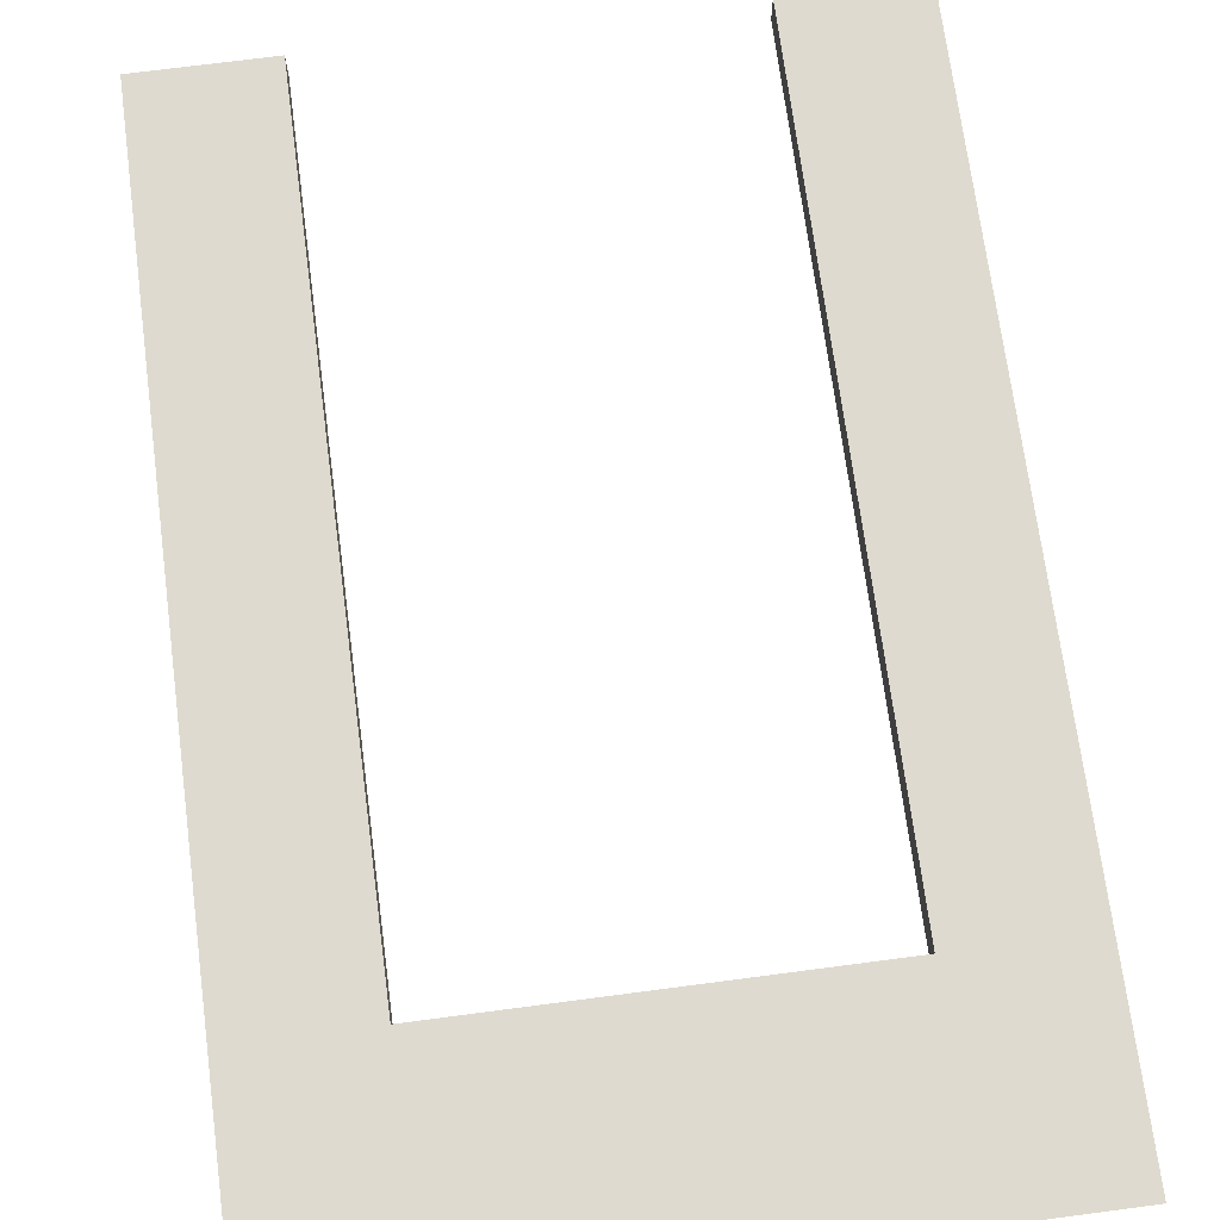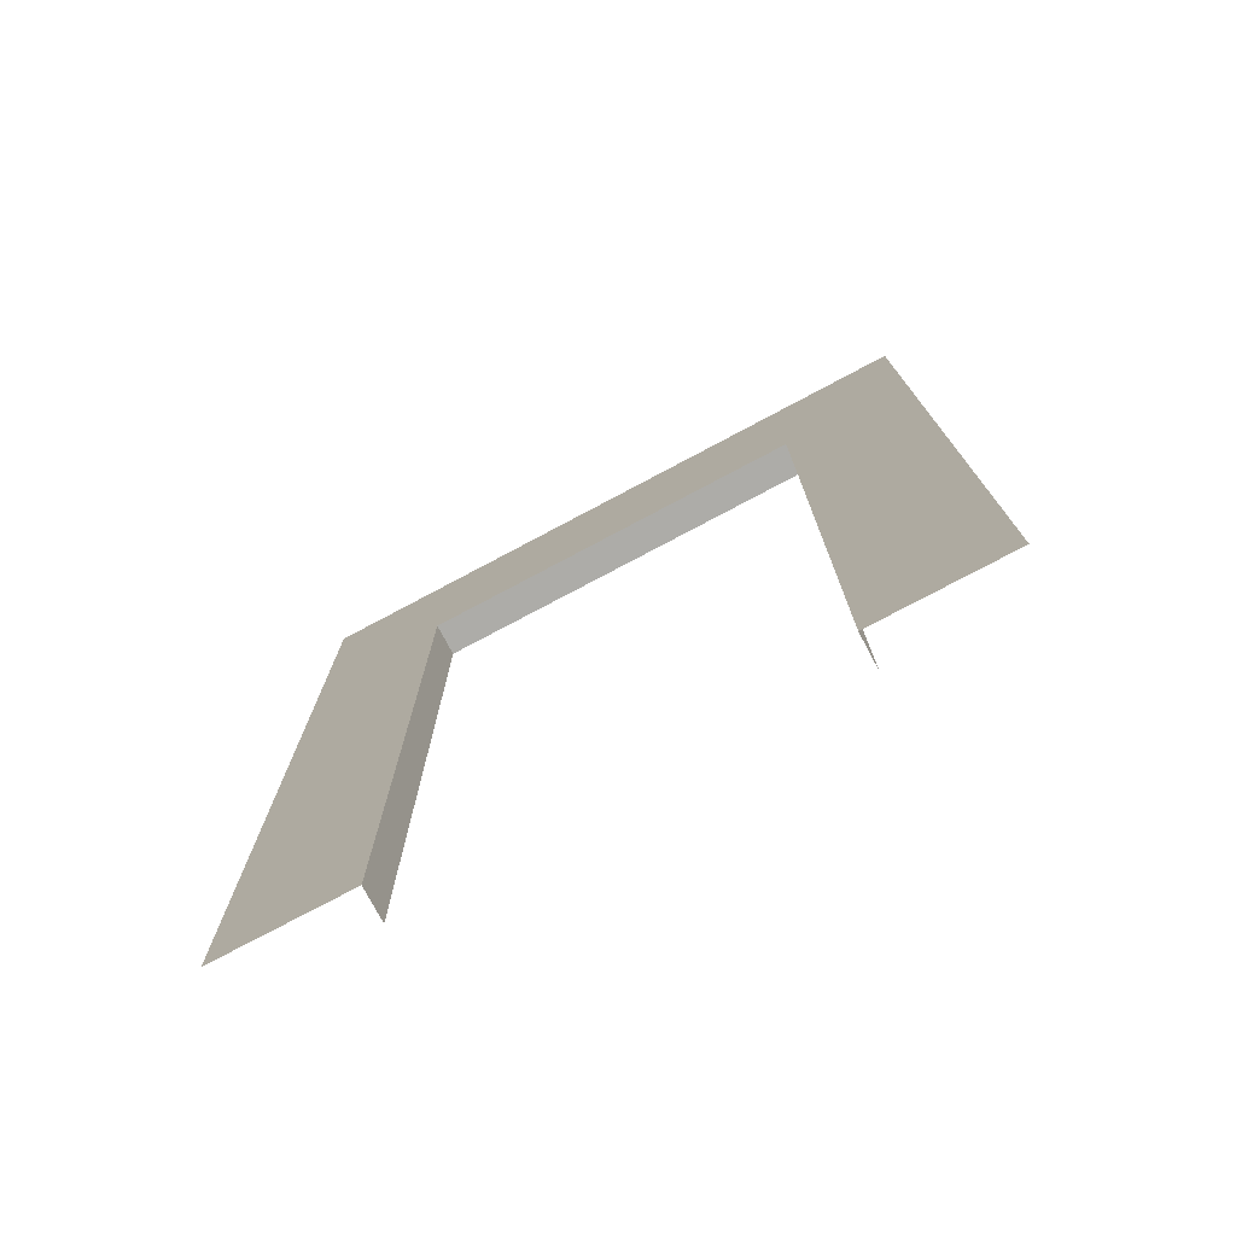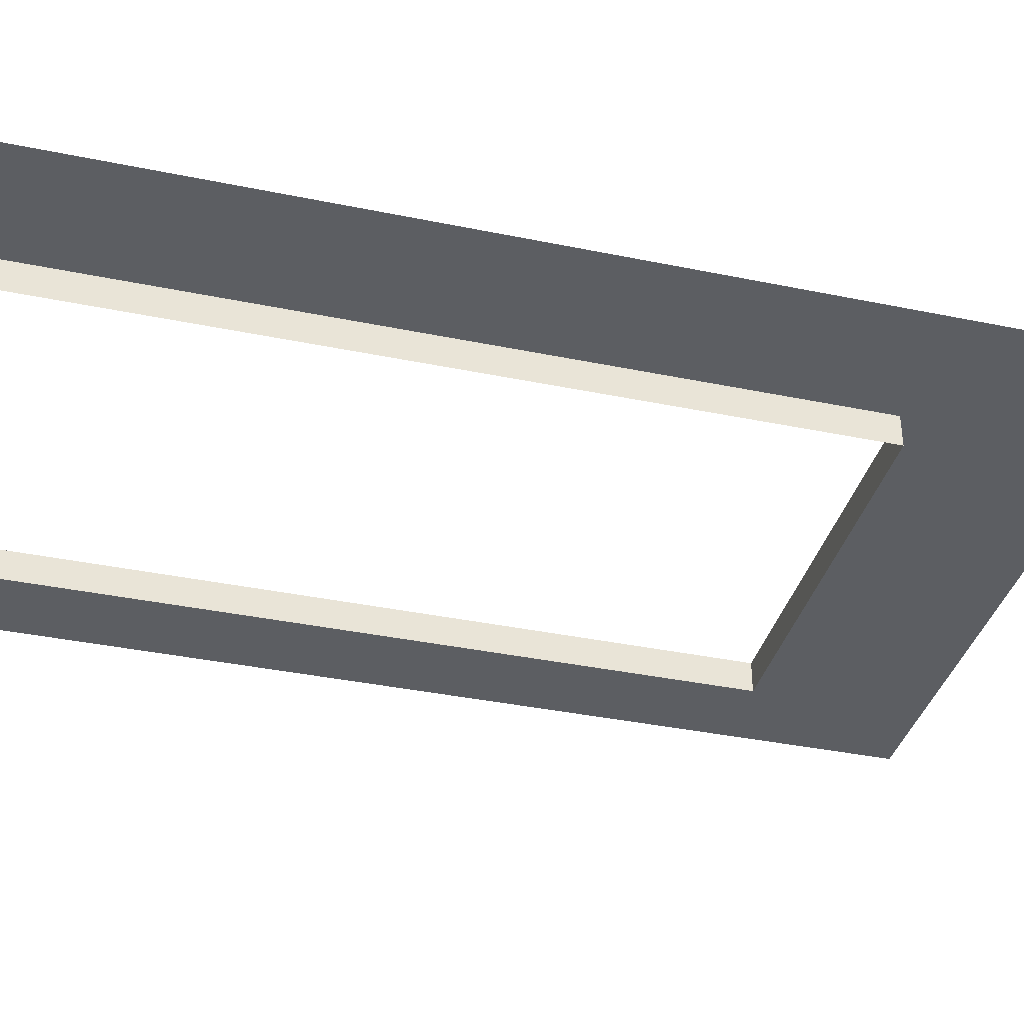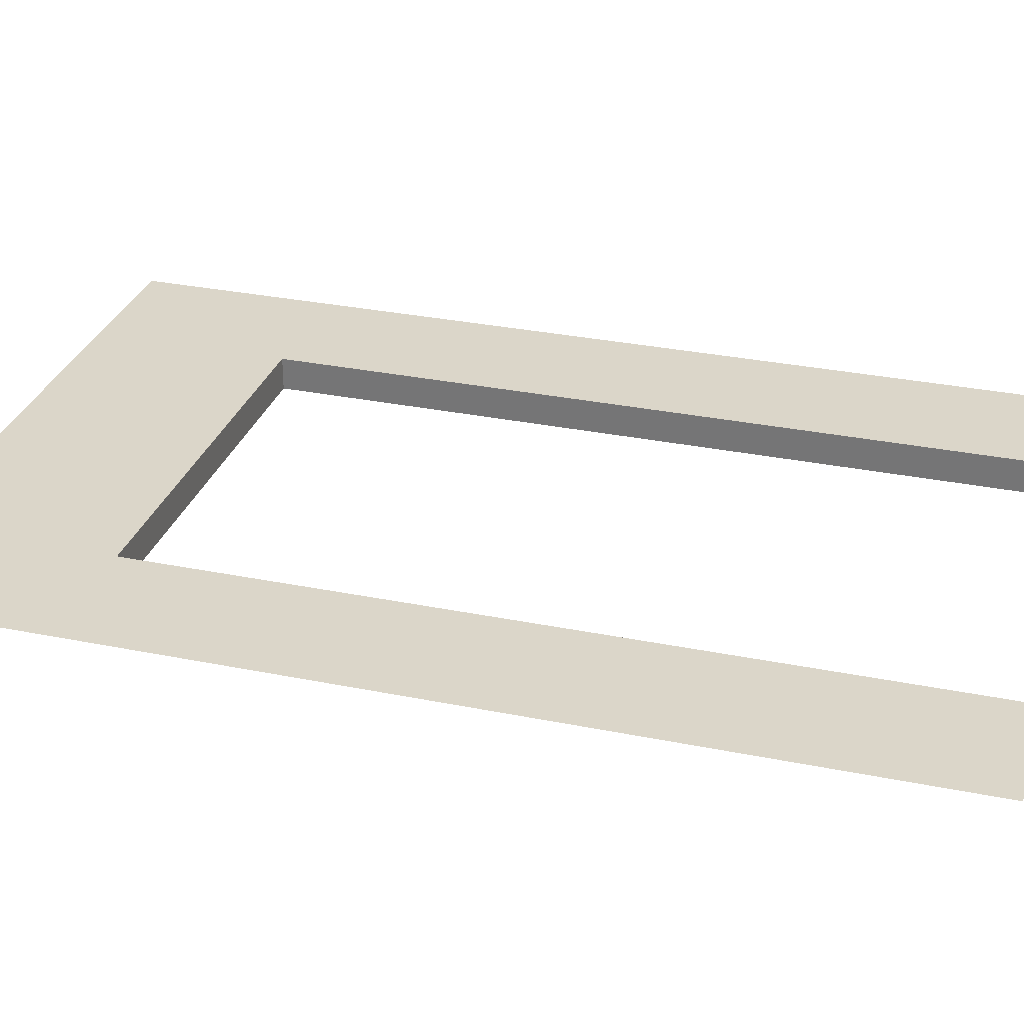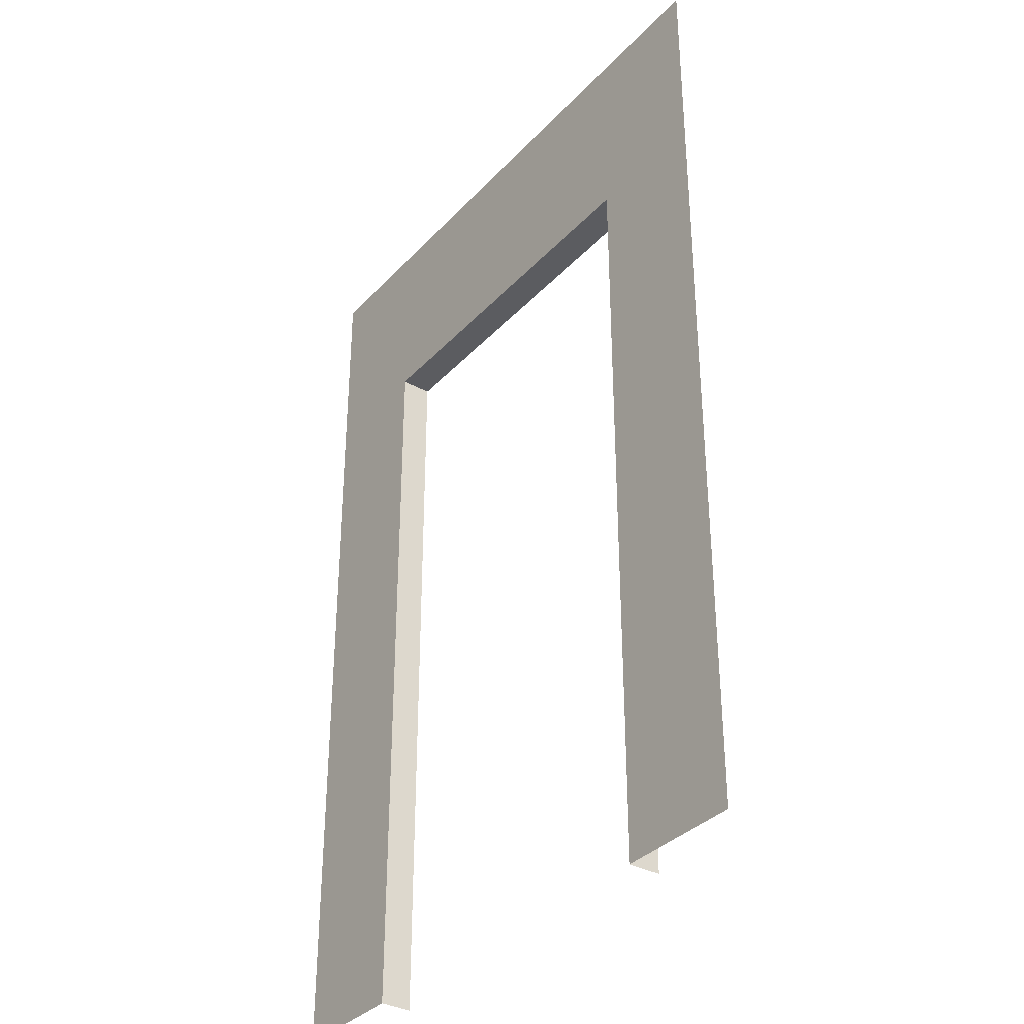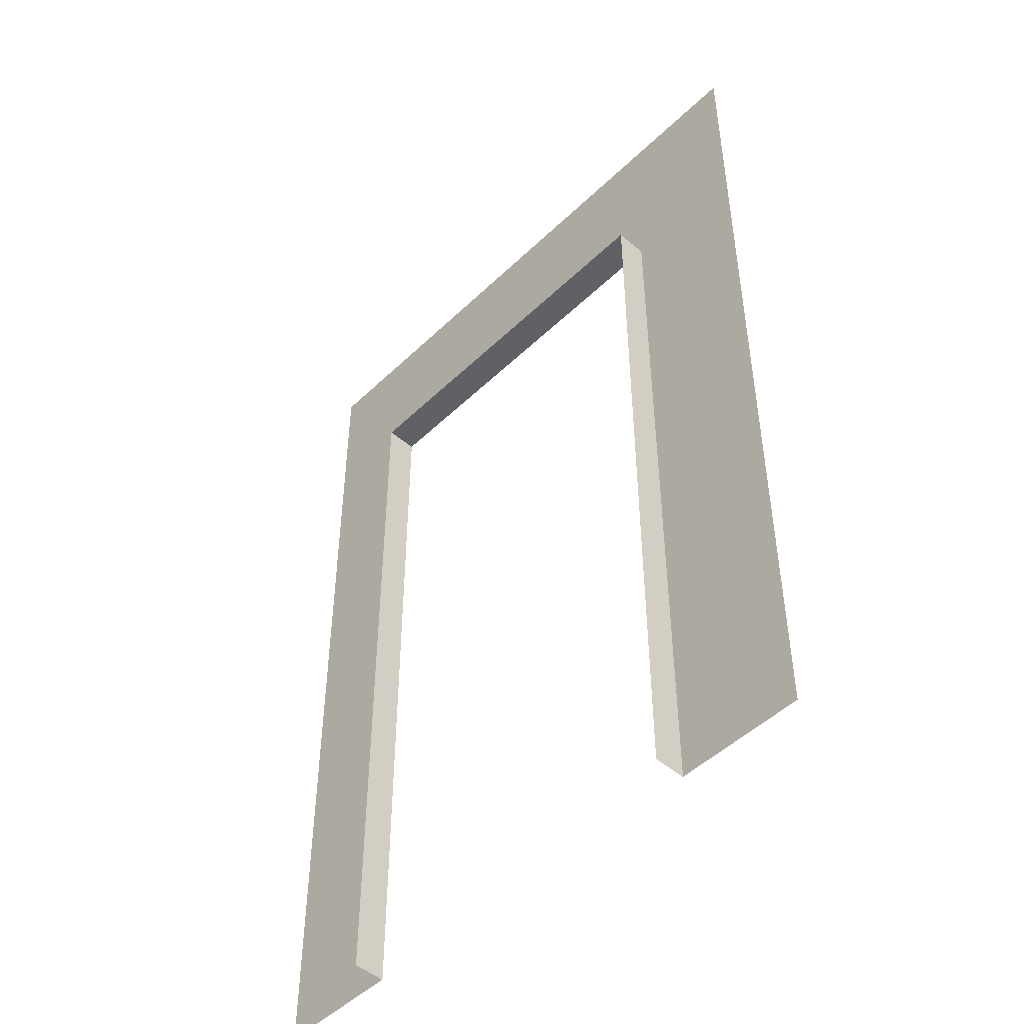
<metadata>
{"format":"obj","ext":"obj","renderer":"f3d","projection":"perspective","resolution":1024,"background":"white","views":[{"elev":71.0,"azim":172.5,"up":"+Z"},{"elev":-76.7,"azim":28.0,"up":"+Y"},{"elev":-37.5,"azim":75.2,"up":"+Z"},{"elev":30.1,"azim":-73.4,"up":"+Z"},{"elev":-34.8,"azim":53.9,"up":"+Y"},{"elev":-48.5,"azim":-133.1,"up":"+Y"}]}
</metadata>
<code>
o Wall_Doorway_Cube.003
v -1 0 0.1
v -1 3 0.1
v 1 0 0.1
v 1 3 0.1
v -1 2.4 0.1
v 1 2.4 0.1
v -0.6 0 0.1
v -0.6 3 0.1
v -0.6 2.4 0.1
v 0.6 0 0.1
v 0.6 3 0.1
v 0.6 2.4 0.1
v 0.6 2.4 0
v -0.6 2.4 0
v -0.6 0 0
v 0.6 0 0
f 9 8 2 5
f 7 9 5 1
f 12 9 14 13
f 12 11 8 9
f 6 4 11 12
f 3 6 12 10
f 10 12 13 16
f 9 7 15 14

</code>
